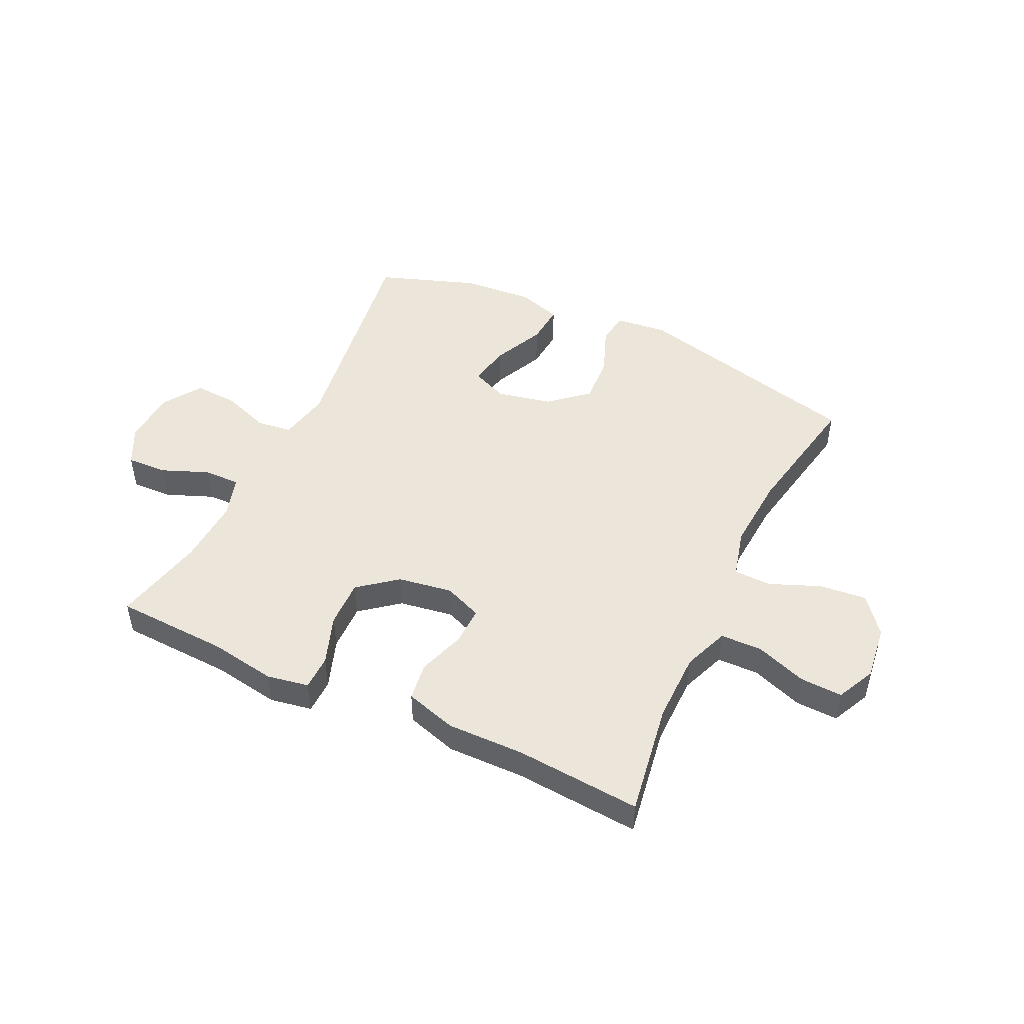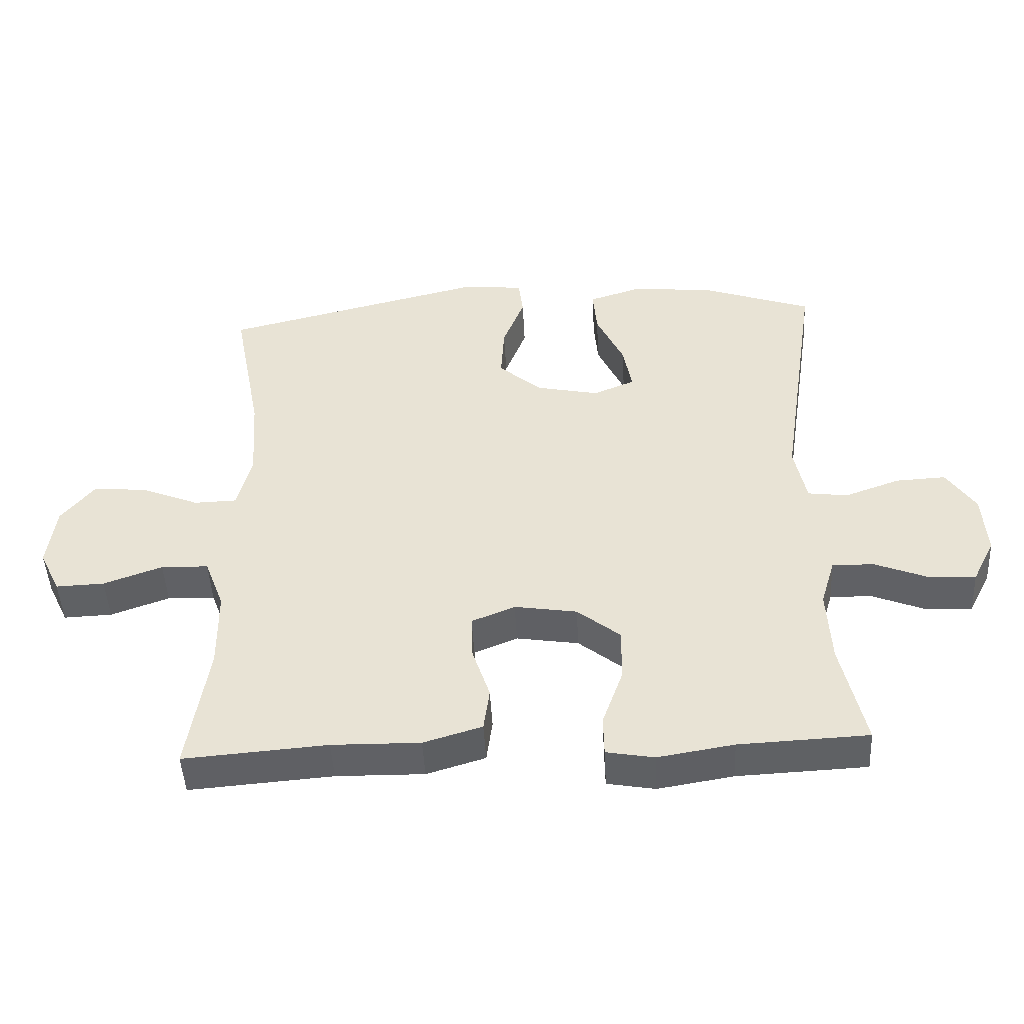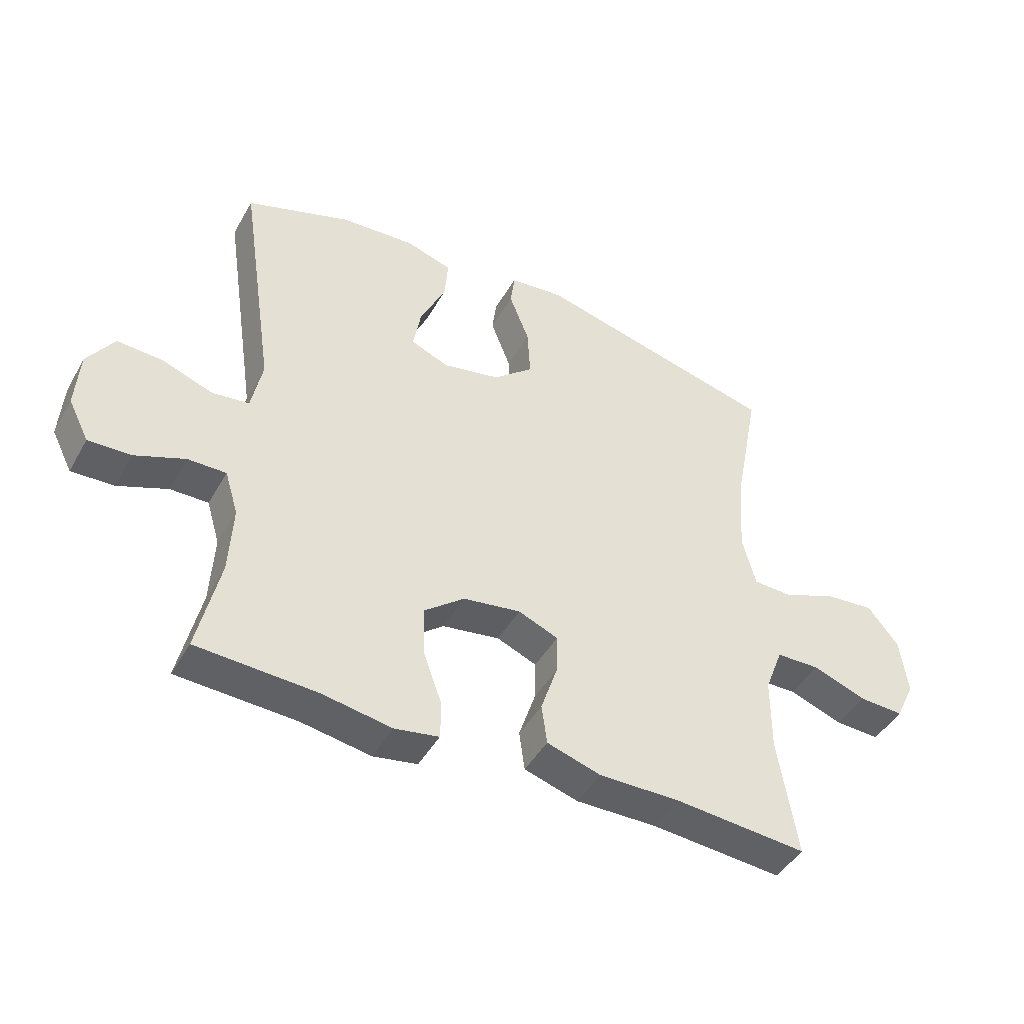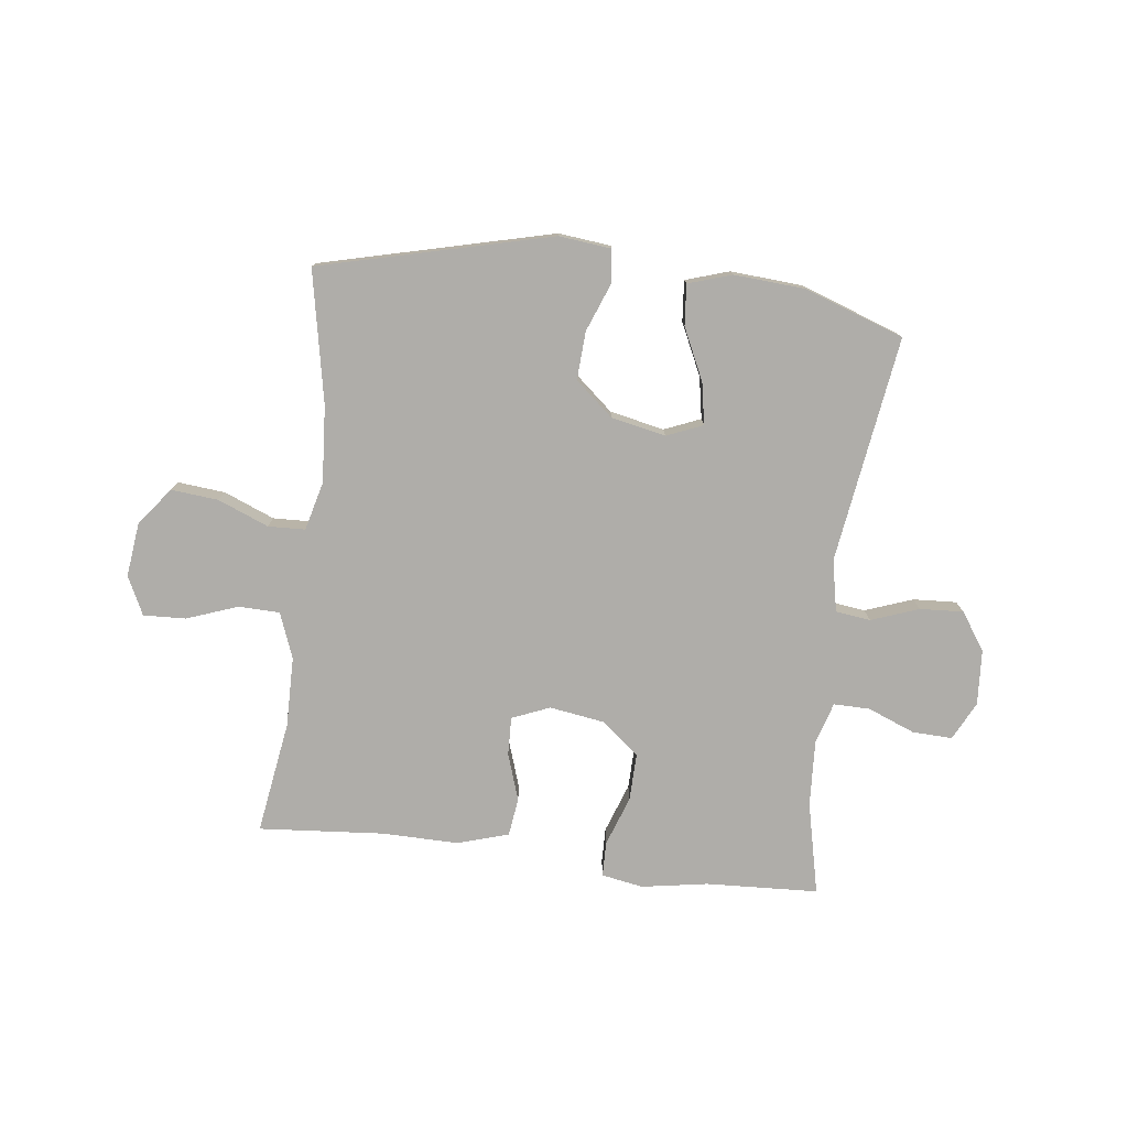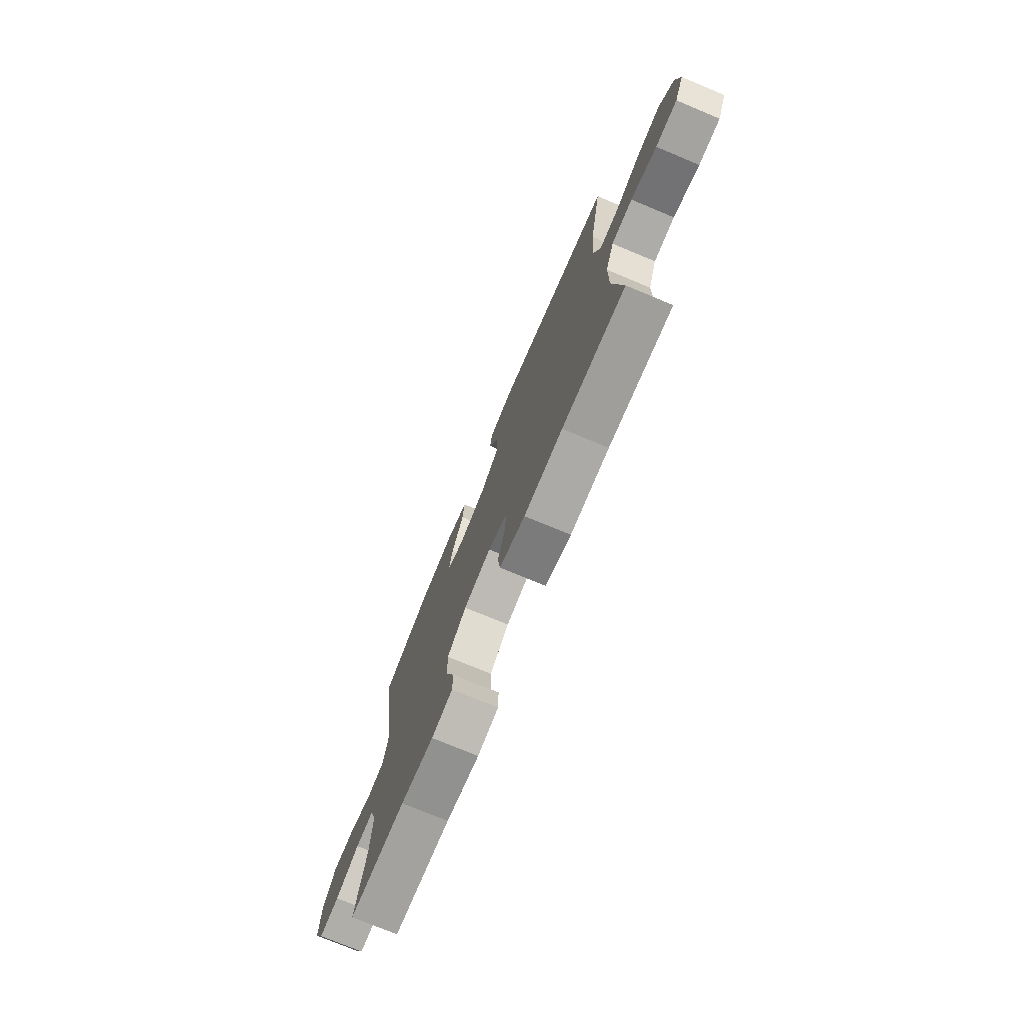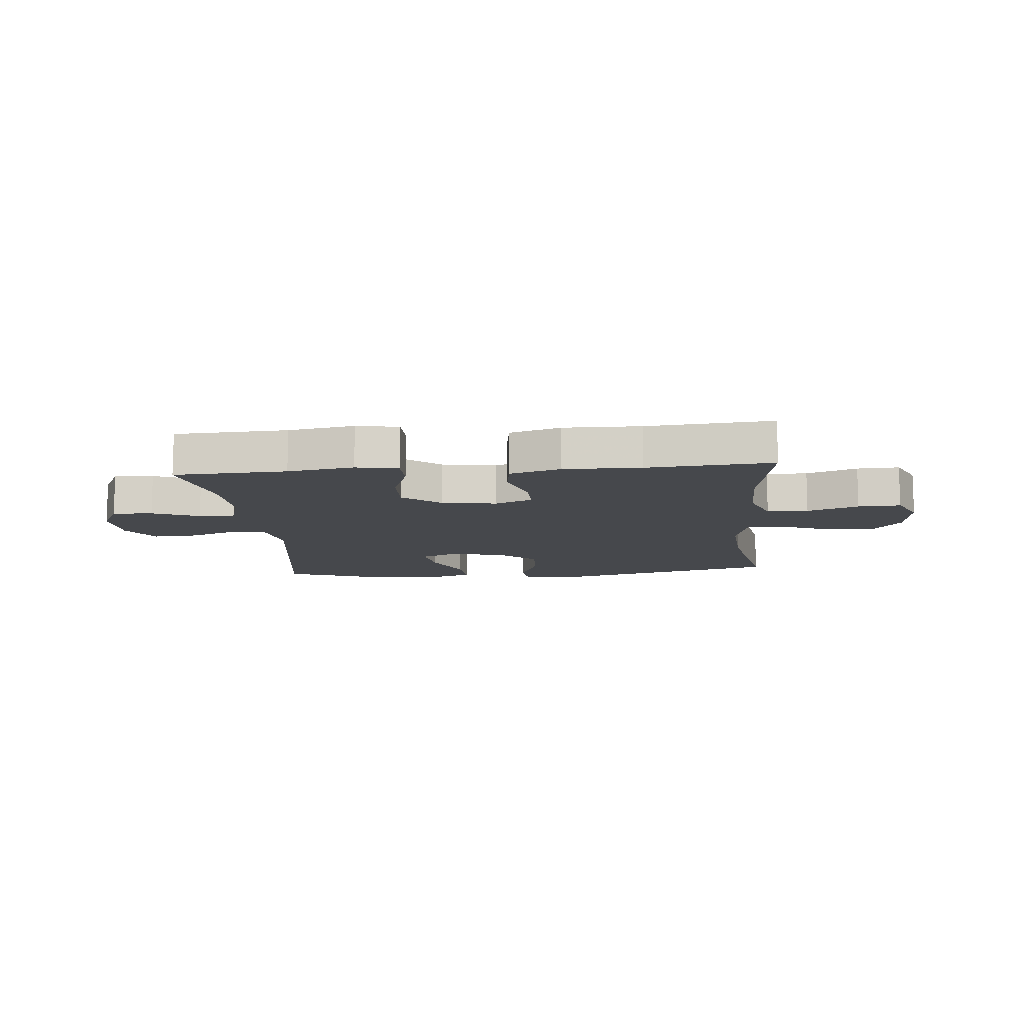
<metadata>
{"format":"obj","ext":"obj","renderer":"f3d","projection":"perspective","resolution":1024,"background":"white","views":[{"elev":48.1,"azim":-154.6,"up":"+Y"},{"elev":-47.0,"azim":3.0,"up":"+Z"},{"elev":-45.3,"azim":151.9,"up":"+Z"},{"elev":-77.3,"azim":-6.8,"up":"+Y"},{"elev":-75.1,"azim":-112.6,"up":"+Z"},{"elev":-11.4,"azim":-174.8,"up":"+Y"}]}
</metadata>
<code>
v 0.5 0.07 -0.5
v 0.304 0.07 -0.509
v 0.189 0.07 -0.528
v 0.116 0.07 -0.515
v 0.115 0.07 -0.454
v 0.146 0.07 -0.367
v 0.148 0.07 -0.284
v 0.082 0.07 -0.231
v -0.013 0.07 -0.216
v -0.079 0.07 -0.243
v -0.077 0.07 -0.31
v -0.05 0.07 -0.392
v -0.059 0.07 -0.458
v -0.148 0.07 -0.485
v -0.282 0.07 -0.483
v -0.5 0.07 -0.5
v -0.469 0.07 -0.303
v -0.47 0.07 -0.18
v -0.5 0.07 -0.101
v -0.572 0.07 -0.099
v -0.661 0.07 -0.131
v -0.735 0.07 -0.134
v -0.767 0.07 -0.067
v -0.755 0.07 0.029
v -0.704 0.07 0.093
v -0.622 0.07 0.085
v -0.534 0.07 0.049
v -0.469 0.07 0.051
v -0.447 0.07 0.136
v -0.456 0.07 0.269
v -0.5 0.07 0.5
v -0.096 0.07 0.599
v -0.005 0.07 0.589
v 0.002 0.07 0.532
v -0.031 0.07 0.447
v -0.036 0.07 0.363
v 0.03 0.07 0.306
v 0.125 0.07 0.286
v 0.188 0.07 0.312
v 0.175 0.07 0.385
v 0.133 0.07 0.475
v 0.127 0.07 0.546
v 0.203 0.07 0.57
v 0.327 0.07 0.561
v 0.5 0.07 0.5
v 0.441 0.07 0.105
v 0.459 0.07 0.015
v 0.52 0.07 0.007
v 0.603 0.07 0.037
v 0.679 0.07 0.041
v 0.723 0.07 -0.025
v 0.729 0.07 -0.121
v 0.695 0.07 -0.188
v 0.625 0.07 -0.185
v 0.543 0.07 -0.152
v 0.48 0.07 -0.151
v 0.458 0.07 -0.224
v 0.464 0.07 -0.339
v 0.5 0 -0.5
v 0.304 0 -0.509
v 0.189 0 -0.528
v 0.116 0 -0.515
v 0.115 0 -0.454
v 0.146 0 -0.367
v 0.148 0 -0.284
v 0.082 0 -0.231
v -0.013 0 -0.216
v -0.079 0 -0.243
v -0.077 0 -0.31
v -0.05 0 -0.392
v -0.059 0 -0.458
v -0.148 0 -0.485
v -0.282 0 -0.483
v -0.5 0 -0.5
v -0.469 0 -0.303
v -0.47 0 -0.18
v -0.5 0 -0.101
v -0.572 0 -0.099
v -0.661 0 -0.131
v -0.735 0 -0.134
v -0.767 0 -0.067
v -0.755 0 0.029
v -0.704 0 0.093
v -0.622 0 0.085
v -0.534 0 0.049
v -0.469 0 0.051
v -0.447 0 0.136
v -0.456 0 0.269
v -0.5 0 0.5
v -0.096 0 0.599
v -0.005 0 0.589
v 0.002 0 0.532
v -0.031 0 0.447
v -0.036 0 0.363
v 0.03 0 0.306
v 0.125 0 0.286
v 0.188 0 0.312
v 0.175 0 0.385
v 0.133 0 0.475
v 0.127 0 0.546
v 0.203 0 0.57
v 0.327 0 0.561
v 0.5 0 0.5
v 0.441 0 0.105
v 0.459 0 0.015
v 0.52 0 0.007
v 0.603 0 0.037
v 0.679 0 0.041
v 0.723 0 -0.025
v 0.729 0 -0.121
v 0.695 0 -0.188
v 0.625 0 -0.185
v 0.543 0 -0.152
v 0.48 0 -0.151
v 0.458 0 -0.224
v 0.464 0 -0.339
f 53 54 55
f 52 53 55
f 51 52 55
f 50 51 55
f 49 50 55
f 48 49 55
f 47 48 55 56
f 46 47 56 57
f 44 45 46
f 43 44 46
f 42 43 46
f 41 42 46
f 40 41 46
f 39 40 46 57
f 33 34 35
f 32 33 35
f 31 32 35
f 30 31 35
f 29 30 35 36
f 28 29 36 37
f 25 26 27
f 24 25 27
f 23 24 27
f 22 23 27
f 21 22 27
f 20 21 27
f 19 20 27 28
f 28 37 38
f 19 28 38
f 18 19 38
f 15 16 17
f 15 17 18
f 14 15 18
f 13 14 18
f 12 13 18
f 11 12 18
f 4 5 6
f 3 4 6
f 2 3 6
f 2 6 7
f 1 2 7
f 58 1 7
f 57 58 7 8
f 39 57 8 9
f 38 39 9 10
f 18 38 10
f 10 11 18
f 113 112 111
f 113 111 110
f 113 110 109
f 113 109 108
f 113 108 107
f 113 107 106
f 114 113 106 105
f 115 114 105 104
f 104 103 102
f 104 102 101
f 104 101 100
f 104 100 99
f 104 99 98
f 115 104 98 97
f 93 92 91
f 93 91 90
f 93 90 89
f 93 89 88
f 94 93 88 87
f 95 94 87 86
f 85 84 83
f 85 83 82
f 85 82 81
f 85 81 80
f 85 80 79
f 85 79 78
f 86 85 78 77
f 96 95 86
f 96 86 77
f 96 77 76
f 75 74 73
f 76 75 73
f 76 73 72
f 76 72 71
f 76 71 70
f 76 70 69
f 64 63 62
f 64 62 61
f 64 61 60
f 65 64 60
f 65 60 59
f 65 59 116
f 66 65 116 115
f 67 66 115 97
f 68 67 97 96
f 68 96 76
f 76 69 68
f 1 59 60 2
f 2 60 61 3
f 3 61 62 4
f 4 62 63 5
f 5 63 64 6
f 6 64 65 7
f 7 65 66 8
f 8 66 67 9
f 9 67 68 10
f 10 68 69 11
f 11 69 70 12
f 12 70 71 13
f 13 71 72 14
f 14 72 73 15
f 15 73 74 16
f 16 74 75 17
f 17 75 76 18
f 18 76 77 19
f 19 77 78 20
f 20 78 79 21
f 21 79 80 22
f 22 80 81 23
f 23 81 82 24
f 24 82 83 25
f 25 83 84 26
f 26 84 85 27
f 27 85 86 28
f 28 86 87 29
f 29 87 88 30
f 30 88 89 31
f 31 89 90 32
f 32 90 91 33
f 33 91 92 34
f 34 92 93 35
f 35 93 94 36
f 36 94 95 37
f 37 95 96 38
f 38 96 97 39
f 39 97 98 40
f 40 98 99 41
f 41 99 100 42
f 42 100 101 43
f 43 101 102 44
f 44 102 103 45
f 45 103 104 46
f 46 104 105 47
f 47 105 106 48
f 48 106 107 49
f 49 107 108 50
f 50 108 109 51
f 51 109 110 52
f 52 110 111 53
f 53 111 112 54
f 54 112 113 55
f 55 113 114 56
f 56 114 115 57
f 57 115 116 58
f 58 116 59 1

</code>
